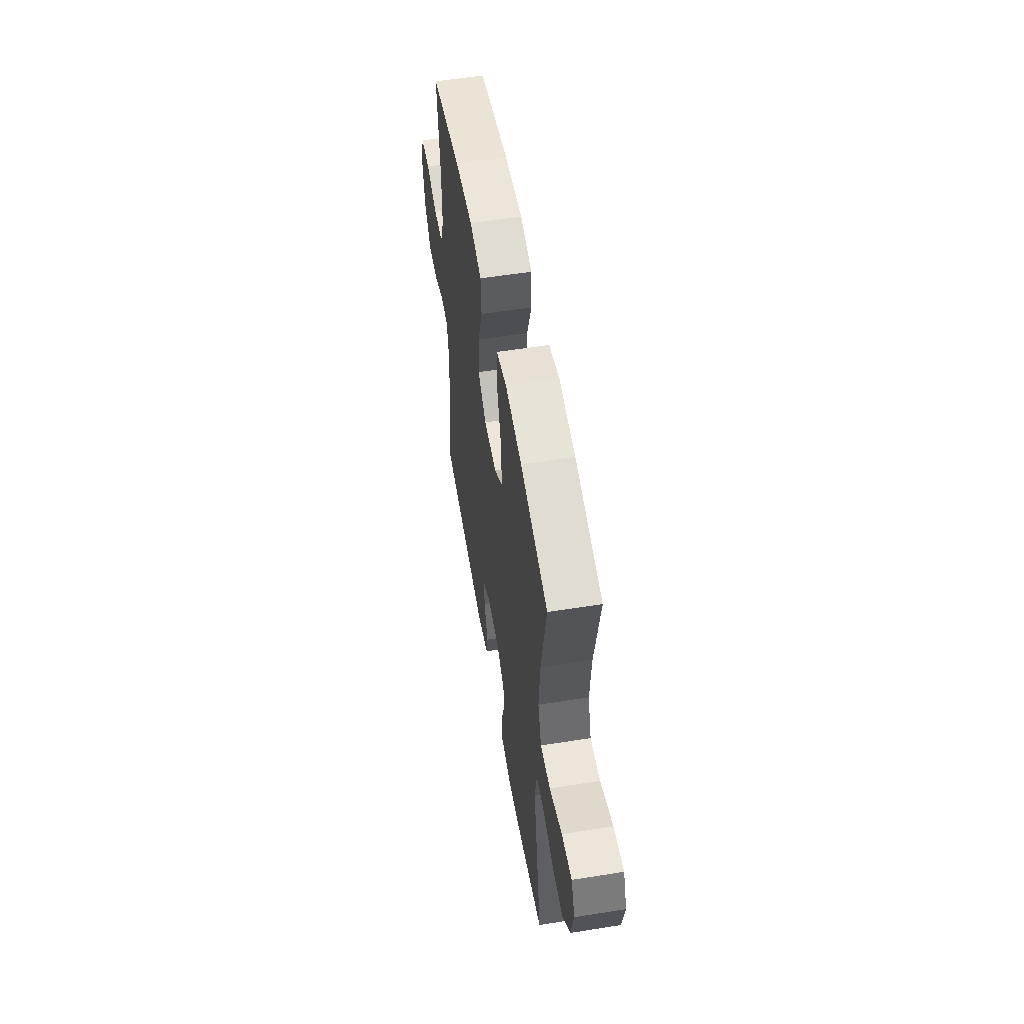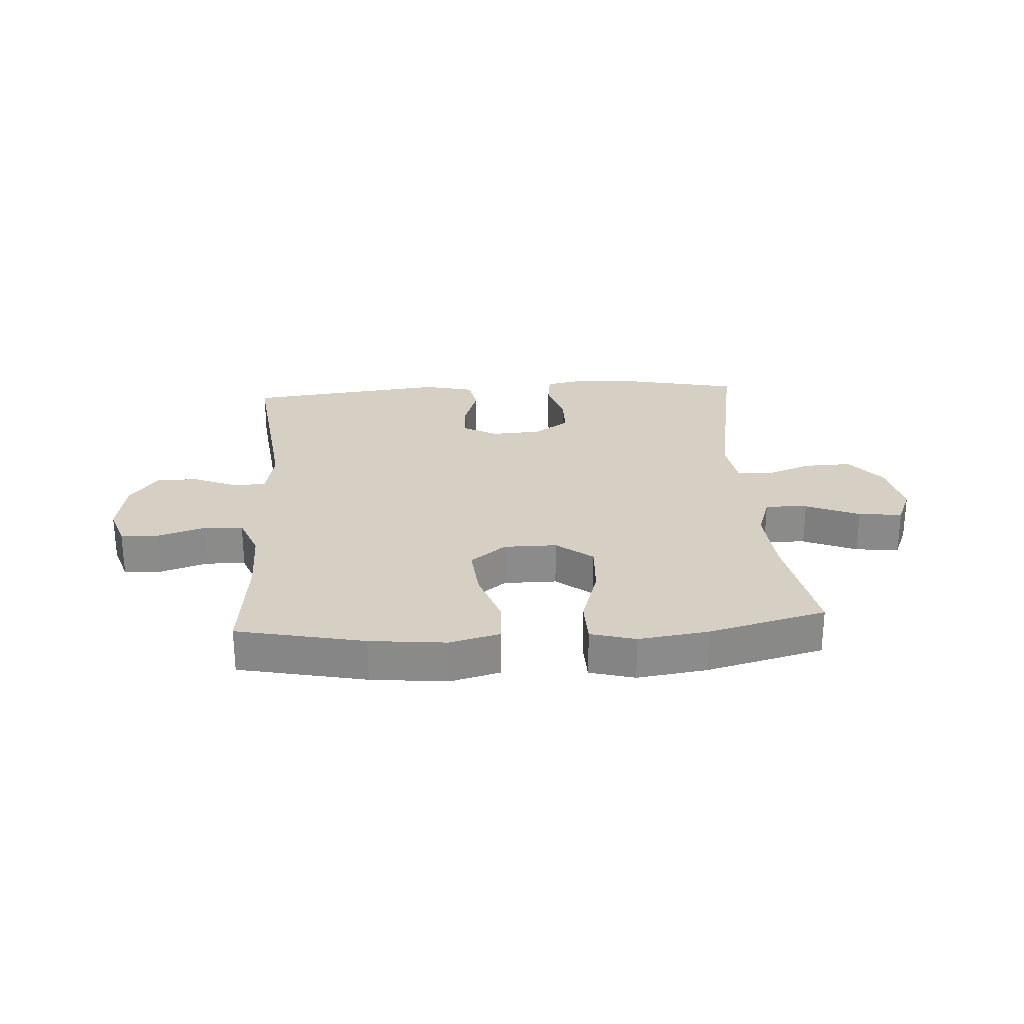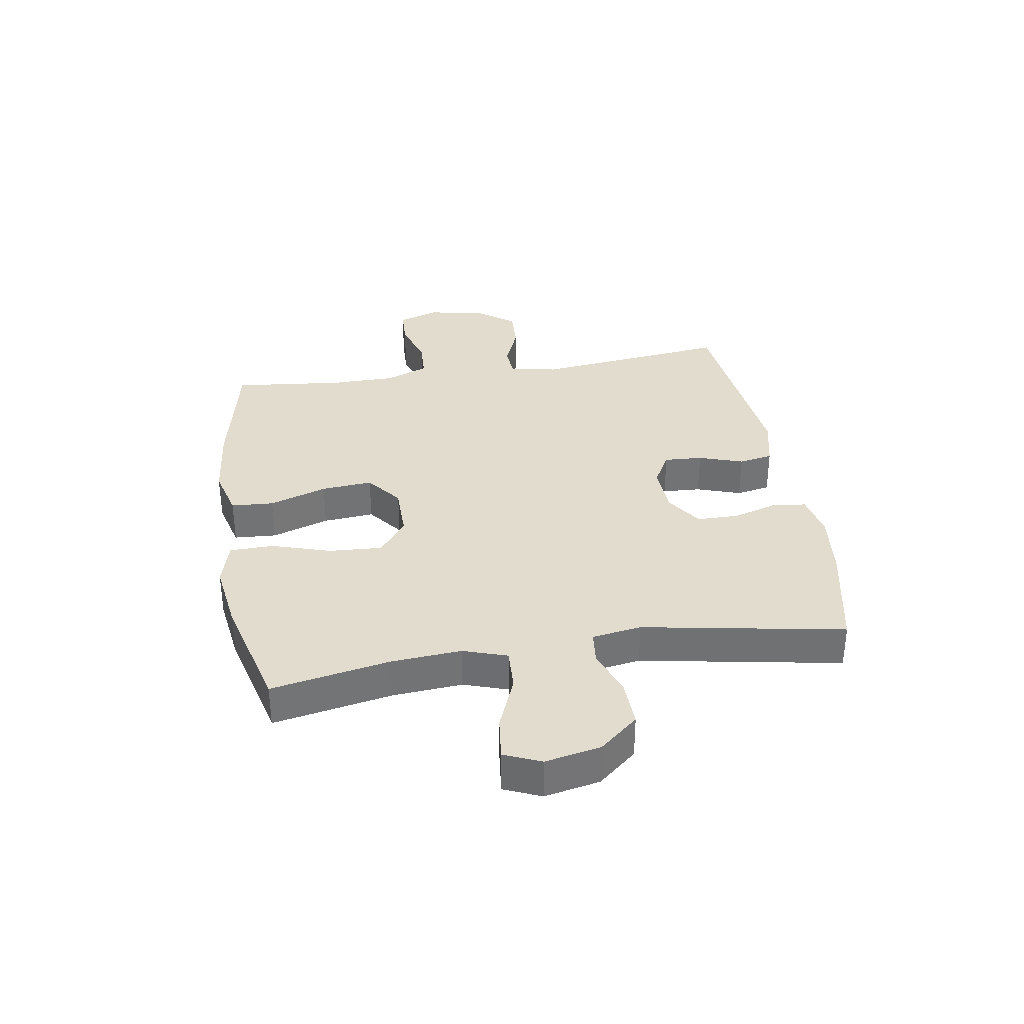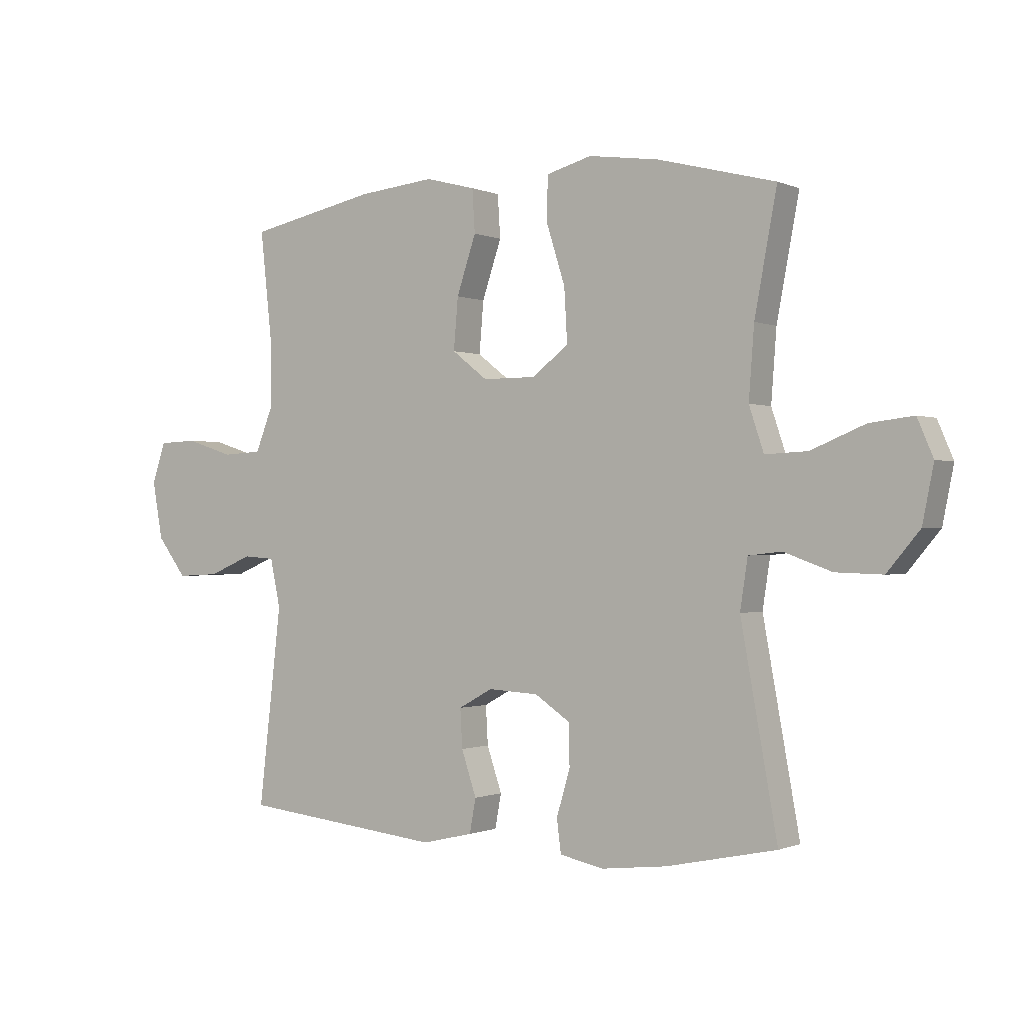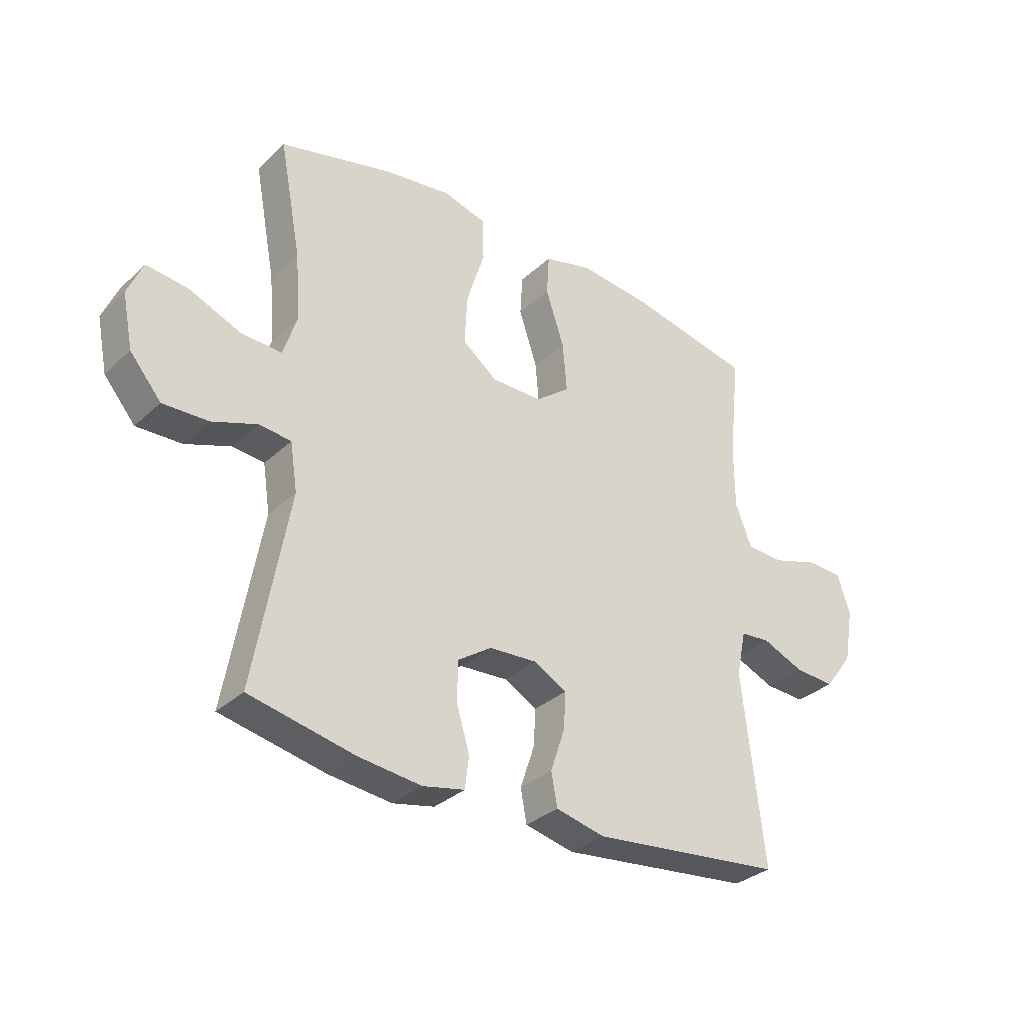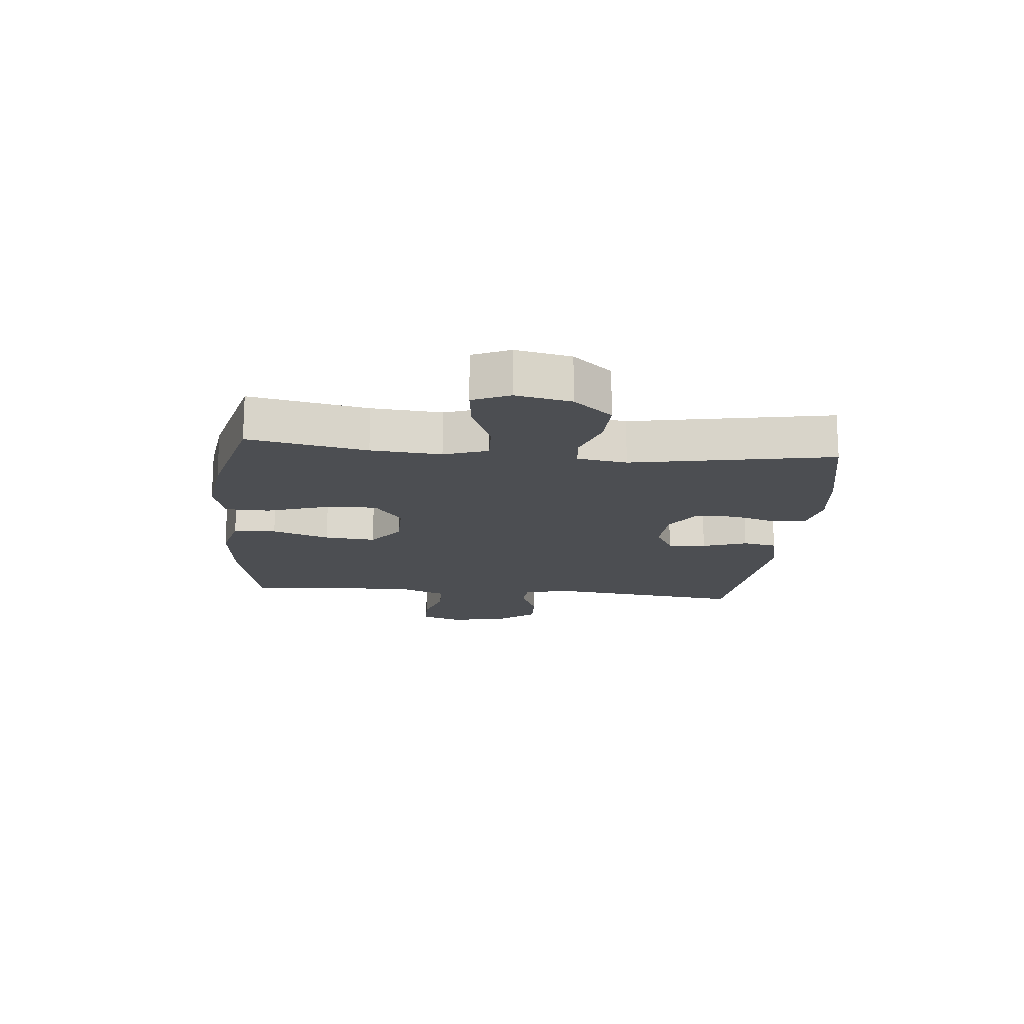
<metadata>
{"format":"obj","ext":"obj","renderer":"f3d","projection":"perspective","resolution":1024,"background":"white","views":[{"elev":55.4,"azim":80.4,"up":"+Z"},{"elev":26.4,"azim":-3.7,"up":"+Y"},{"elev":34.6,"azim":80.8,"up":"+Y"},{"elev":-0.6,"azim":33.4,"up":"+Z"},{"elev":-32.2,"azim":141.8,"up":"+Z"},{"elev":-16.6,"azim":84.6,"up":"+Y"}]}
</metadata>
<code>
o path1454
v 0.3011 0.0375 0.5446
v 0.1781 0.0375 0.5615
v 0.09901 0.0375 0.5396
v 0.09734 0.0375 0.4625
v 0.1302 0.0375 0.3579
v 0.1355 0.0375 0.2648
v 0.0716 0.0375 0.2155
v -0.0217 0.0375 0.2156
v -0.08422 0.0375 0.2641
v -0.07658 0.0375 0.3541
v -0.04274 0.0375 0.455
v -0.04747 0.0375 0.5299
v -0.1353 0.0375 0.5528
v -0.2697 0.0375 0.5389
v -0.4943 0.0375 0.4919
v -0.4733 0.0375 0.2982
v -0.4739 0.0375 0.1824
v -0.5036 0.0375 0.1072
v -0.5724 0.0375 0.1035
v -0.6561 0.0375 0.13
v -0.7226 0.0375 0.1273
v -0.7463 0.0375 0.05581
v -0.7285 0.0375 -0.04401
v -0.6773 0.0375 -0.1118
v -0.6033 0.0375 -0.1081
v -0.5271 0.0375 -0.07616
v -0.472 0.0375 -0.0801
v -0.4543 0.0375 -0.1642
v -0.4943 0.0375 -0.5098
v -0.1419 0.0375 -0.5483
v -0.05228 0.0375 -0.5276
v -0.04115 0.0375 -0.4677
v -0.06747 0.0375 -0.3897
v -0.07123 0.0375 -0.3222
v -0.01146 0.0375 -0.2892
v 0.07671 0.0375 -0.2944
v 0.1391 0.0375 -0.3363
v 0.1398 0.0375 -0.4092
v 0.1161 0.0375 -0.4891
v 0.1234 0.0375 -0.5472
v 0.2002 0.0375 -0.5634
v 0.3157 0.0375 -0.5502
v 0.5076 0.0375 -0.5098
v 0.4438 0.0375 -0.1568
v 0.4571 0.0375 -0.06967
v 0.5149 0.0375 -0.06339
v 0.5985 0.0375 -0.09368
v 0.681 0.0375 -0.09637
v 0.7381 0.0375 -0.02835
v 0.7575 0.0375 0.0692
v 0.7298 0.0375 0.134
v 0.6534 0.0375 0.125
v 0.5589 0.0375 0.08618
v 0.4847 0.0375 0.08268
v 0.459 0.0375 0.1598
v 0.4684 0.0375 0.2831
v 0.5076 0.0375 0.4919
v 0.3011 -0.0375 0.5446
v 0.1781 -0.0375 0.5615
v 0.09901 -0.0375 0.5396
v 0.09734 -0.0375 0.4625
v 0.1302 -0.0375 0.3579
v 0.1355 -0.0375 0.2648
v 0.0716 -0.0375 0.2155
v -0.0217 -0.0375 0.2156
v -0.08422 -0.0375 0.2641
v -0.07658 -0.0375 0.3541
v -0.04274 -0.0375 0.455
v -0.04747 -0.0375 0.5299
v -0.1353 -0.0375 0.5528
v -0.2697 -0.0375 0.5389
v -0.4943 -0.0375 0.4919
v -0.4733 -0.0375 0.2982
v -0.4739 -0.0375 0.1824
v -0.5036 -0.0375 0.1072
v -0.5724 -0.0375 0.1035
v -0.6561 -0.0375 0.13
v -0.7226 -0.0375 0.1273
v -0.7463 -0.0375 0.05581
v -0.7285 -0.0375 -0.04401
v -0.6773 -0.0375 -0.1118
v -0.6033 -0.0375 -0.1081
v -0.5271 -0.0375 -0.07616
v -0.472 -0.0375 -0.0801
v -0.4543 -0.0375 -0.1642
v -0.4943 -0.0375 -0.5098
v -0.1419 -0.0375 -0.5483
v -0.05228 -0.0375 -0.5276
v -0.04115 -0.0375 -0.4677
v -0.06747 -0.0375 -0.3897
v -0.07123 -0.0375 -0.3222
v -0.01146 -0.0375 -0.2892
v 0.07671 -0.0375 -0.2944
v 0.1391 -0.0375 -0.3363
v 0.1398 -0.0375 -0.4092
v 0.1161 -0.0375 -0.4891
v 0.1234 -0.0375 -0.5472
v 0.2002 -0.0375 -0.5634
v 0.3157 -0.0375 -0.5502
v 0.5076 -0.0375 -0.5098
v 0.4438 -0.0375 -0.1568
v 0.4571 -0.0375 -0.06967
v 0.5149 -0.0375 -0.06339
v 0.5985 -0.0375 -0.09368
v 0.681 -0.0375 -0.09637
v 0.7381 -0.0375 -0.02835
v 0.7575 -0.0375 0.0692
v 0.7298 -0.0375 0.134
v 0.6534 -0.0375 0.125
v 0.5589 -0.0375 0.08618
v 0.4847 -0.0375 0.08268
v 0.459 -0.0375 0.1598
v 0.4684 -0.0375 0.2831
v 0.5076 -0.0375 0.4919
v 0.3011 0.0375 0.5446
v 0.1781 0.0375 0.5615
v 0.09901 0.0375 0.5396
v 0.09901 0.0375 0.5396
v -0.04747 0.0375 0.5299
v -0.04747 0.0375 0.5299
v -0.1353 0.0375 0.5528
v -0.2697 0.0375 0.5389
v 0.09734 0.0375 0.4625
v -0.04274 0.0375 0.455
v 0.5076 0.0375 0.4919
v 0.5076 0.0375 0.4919
v -0.4943 0.0375 0.4919
v -0.4943 0.0375 0.4919
v 0.1302 0.0375 0.3579
v -0.07658 0.0375 0.3541
v -0.4733 0.0375 0.2982
v 0.4684 0.0375 0.2831
v 0.1355 0.0375 0.2648
v -0.08422 0.0375 0.2641
v -0.4739 0.0375 0.1824
v 0.459 0.0375 0.1598
v 0.0716 0.0375 0.2155
v -0.0217 0.0375 0.2156
v -0.5036 0.0375 0.1072
v -0.5036 0.0375 0.1072
v 0.4847 0.0375 0.08268
v 0.4847 0.0375 0.08268
v 0.7575 0.0375 0.0692
v 0.7298 0.0375 0.134
v 0.7298 0.0375 0.134
v 0.6534 0.0375 0.125
v -0.5724 0.0375 0.1035
v -0.6561 0.0375 0.13
v -0.7226 0.0375 0.1273
v -0.7226 0.0375 0.1273
v -0.7463 0.0375 0.05581
v 0.5589 0.0375 0.08618
v 0.7381 0.0375 -0.02835
v -0.7285 0.0375 -0.04401
v 0.681 0.0375 -0.09637
v -0.6773 0.0375 -0.1118
v 0.5985 0.0375 -0.09368
v 0.5149 0.0375 -0.06339
v 0.4571 0.0375 -0.06967
v 0.4571 0.0375 -0.06967
v 0.4438 0.0375 -0.1568
v -0.5271 0.0375 -0.07616
v -0.472 0.0375 -0.0801
v -0.472 0.0375 -0.0801
v -0.6033 0.0375 -0.1081
v -0.4543 0.0375 -0.1642
v -0.01146 0.0375 -0.2892
v 0.07671 0.0375 -0.2944
v -0.07123 0.0375 -0.3222
v -0.07123 0.0375 -0.3222
v 0.1391 0.0375 -0.3363
v -0.06747 0.0375 -0.3897
v 0.1398 0.0375 -0.4092
v -0.04115 0.0375 -0.4677
v 0.1161 0.0375 -0.4891
v 0.5076 0.0375 -0.5098
v 0.5076 0.0375 -0.5098
v -0.05228 0.0375 -0.5276
v -0.05228 0.0375 -0.5276
v -0.4943 0.0375 -0.5098
v -0.4943 0.0375 -0.5098
v 0.1234 0.0375 -0.5472
v 0.1234 0.0375 -0.5472
v -0.1419 0.0375 -0.5483
v 0.3157 0.0375 -0.5502
v 0.2002 0.0375 -0.5634
v 0.3011 -0.0375 0.5446
v 0.1781 -0.0375 0.5615
v 0.09901 -0.0375 0.5396
v 0.09901 -0.0375 0.5396
v -0.04747 -0.0375 0.5299
v -0.04747 -0.0375 0.5299
v -0.1353 -0.0375 0.5528
v -0.2697 -0.0375 0.5389
v 0.09734 -0.0375 0.4625
v -0.04274 -0.0375 0.455
v 0.5076 -0.0375 0.4919
v 0.5076 -0.0375 0.4919
v -0.4943 -0.0375 0.4919
v -0.4943 -0.0375 0.4919
v 0.1302 -0.0375 0.3579
v -0.07658 -0.0375 0.3541
v -0.4733 -0.0375 0.2982
v 0.4684 -0.0375 0.2831
v 0.1355 -0.0375 0.2648
v -0.08422 -0.0375 0.2641
v -0.4739 -0.0375 0.1824
v 0.459 -0.0375 0.1598
v 0.0716 -0.0375 0.2155
v -0.0217 -0.0375 0.2156
v -0.5036 -0.0375 0.1072
v -0.5036 -0.0375 0.1072
v 0.4847 -0.0375 0.08268
v 0.4847 -0.0375 0.08268
v 0.7575 -0.0375 0.0692
v 0.7298 -0.0375 0.134
v 0.7298 -0.0375 0.134
v 0.6534 -0.0375 0.125
v -0.5724 -0.0375 0.1035
v -0.6561 -0.0375 0.13
v -0.7226 -0.0375 0.1273
v -0.7226 -0.0375 0.1273
v -0.7463 -0.0375 0.05581
v 0.5589 -0.0375 0.08618
v 0.7381 -0.0375 -0.02835
v -0.7285 -0.0375 -0.04401
v 0.681 -0.0375 -0.09637
v -0.6773 -0.0375 -0.1118
v 0.5985 -0.0375 -0.09368
v 0.5149 -0.0375 -0.06339
v 0.4571 -0.0375 -0.06967
v 0.4571 -0.0375 -0.06967
v 0.4438 -0.0375 -0.1568
v -0.5271 -0.0375 -0.07616
v -0.472 -0.0375 -0.0801
v -0.472 -0.0375 -0.0801
v -0.6033 -0.0375 -0.1081
v -0.4543 -0.0375 -0.1642
v -0.01146 -0.0375 -0.2892
v 0.07671 -0.0375 -0.2944
v -0.07123 -0.0375 -0.3222
v -0.07123 -0.0375 -0.3222
v 0.1391 -0.0375 -0.3363
v -0.06747 -0.0375 -0.3897
v 0.1398 -0.0375 -0.4092
v -0.04115 -0.0375 -0.4677
v 0.1161 -0.0375 -0.4891
v 0.5076 -0.0375 -0.5098
v 0.5076 -0.0375 -0.5098
v -0.05228 -0.0375 -0.5276
v -0.05228 -0.0375 -0.5276
v -0.4943 -0.0375 -0.5098
v -0.4943 -0.0375 -0.5098
v 0.1234 -0.0375 -0.5472
v 0.1234 -0.0375 -0.5472
v -0.1419 -0.0375 -0.5483
v 0.3157 -0.0375 -0.5502
v 0.2002 -0.0375 -0.5634
f 258 257 245
f 229 224 230
f 239 209 210
f 234 219 237
f 203 202 194
f 187 204 197
f 244 241 252
f 203 194 199
f 213 208 231
f 188 201 187
f 231 240 233
f 237 219 226
f 248 233 257
f 247 258 245
f 256 244 252
f 254 258 247
f 207 206 203
f 223 220 221
f 240 209 239
f 218 215 216
f 245 257 243
f 239 235 241
f 230 213 231
f 243 233 240
f 201 188 195
f 189 195 188
f 219 220 223
f 194 202 193
f 235 207 211
f 209 240 231
f 193 196 191
f 233 243 257
f 206 207 235
f 224 225 218
f 231 208 209
f 239 210 235
f 201 204 187
f 210 206 235
f 238 241 235
f 204 205 208
f 226 219 223
f 202 196 193
f 224 229 225
f 215 218 225
f 252 241 238
f 213 230 224
f 244 256 246
f 235 211 234
f 206 202 203
f 205 209 208
f 237 226 228
f 234 211 219
f 246 256 250
f 205 204 201
f 227 225 229
f 1 2 59 58
f 2 118 190 59
f 120 13 70 192
f 13 14 71 70
f 3 4 61 60
f 11 12 69 68
f 126 1 58 198
f 14 128 200 71
f 4 5 62 61
f 10 11 68 67
f 15 16 73 72
f 56 57 114 113
f 5 6 63 62
f 9 10 67 66
f 16 17 74 73
f 55 56 113 112
f 6 7 64 63
f 8 9 66 65
f 7 8 65 64
f 17 140 212 74
f 142 55 112 214
f 50 145 217 107
f 51 52 109 108
f 19 20 77 76
f 20 150 222 77
f 21 22 79 78
f 52 53 110 109
f 18 19 76 75
f 53 54 111 110
f 49 50 107 106
f 22 23 80 79
f 48 49 106 105
f 23 24 81 80
f 47 48 105 104
f 46 47 104 103
f 160 46 103 232
f 44 45 102 101
f 26 164 236 83
f 25 26 83 82
f 24 25 82 81
f 27 28 85 84
f 35 36 93 92
f 170 35 92 242
f 36 37 94 93
f 33 34 91 90
f 37 38 95 94
f 32 33 90 89
f 38 39 96 95
f 177 44 101 249
f 179 32 89 251
f 28 181 253 85
f 39 183 255 96
f 30 31 88 87
f 29 30 87 86
f 42 43 100 99
f 41 42 99 98
f 40 41 98 97
f 186 173 185
f 157 158 152
f 167 138 137
f 162 165 147
f 131 122 130
f 115 125 132
f 172 180 169
f 131 127 122
f 141 159 136
f 116 115 129
f 159 161 168
f 165 154 147
f 176 185 161
f 175 173 186
f 184 180 172
f 182 175 186
f 135 131 134
f 151 149 148
f 168 167 137
f 146 144 143
f 173 171 185
f 167 169 163
f 158 159 141
f 171 168 161
f 129 123 116
f 117 116 123
f 147 151 148
f 122 121 130
f 163 139 135
f 137 159 168
f 121 119 124
f 161 185 171
f 134 163 135
f 152 146 153
f 159 137 136
f 167 163 138
f 129 115 132
f 138 163 134
f 166 163 169
f 132 136 133
f 154 151 147
f 130 121 124
f 152 153 157
f 143 153 146
f 180 166 169
f 141 152 158
f 172 174 184
f 163 162 139
f 134 131 130
f 133 136 137
f 165 156 154
f 162 147 139
f 174 178 184
f 133 129 132
f 155 157 153

</code>
